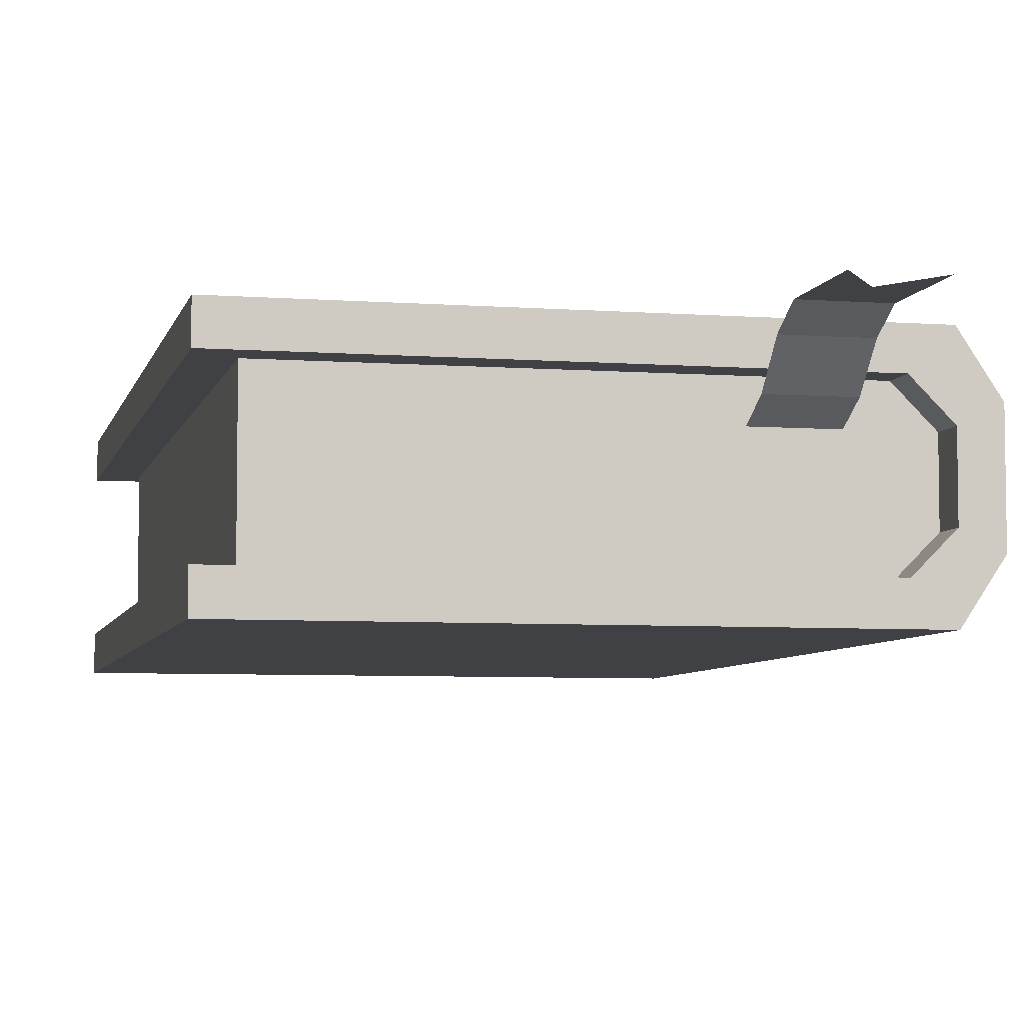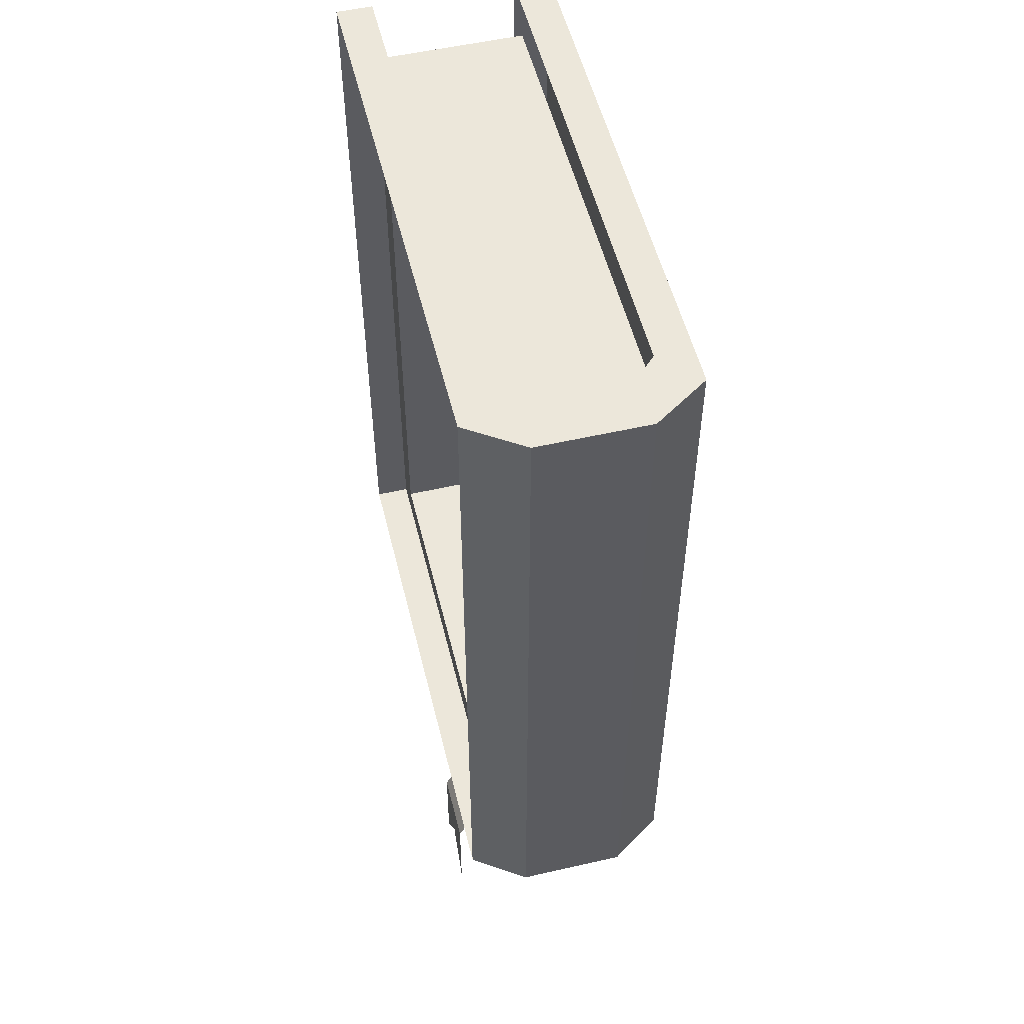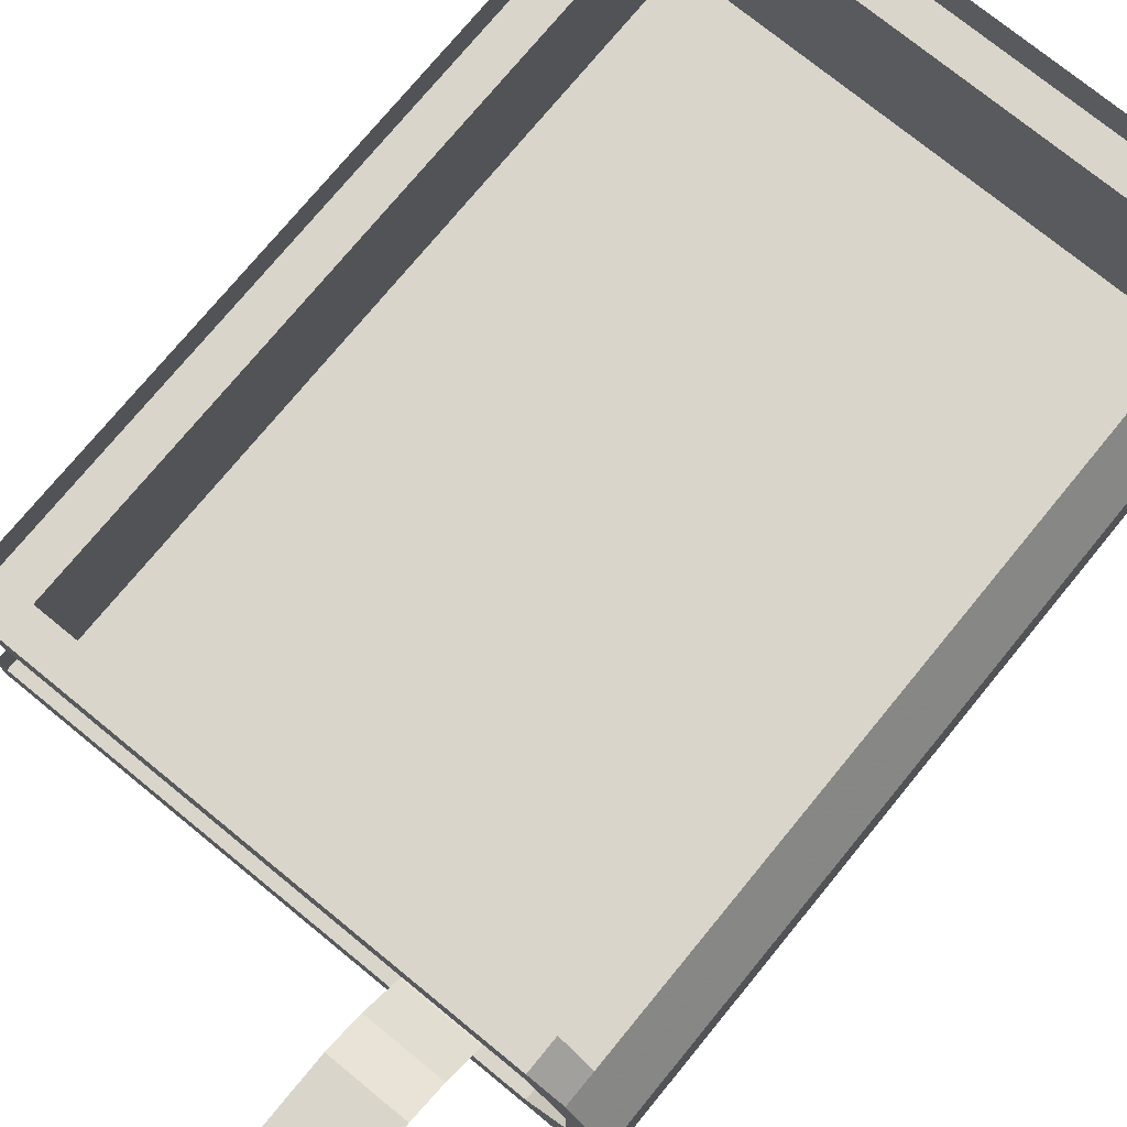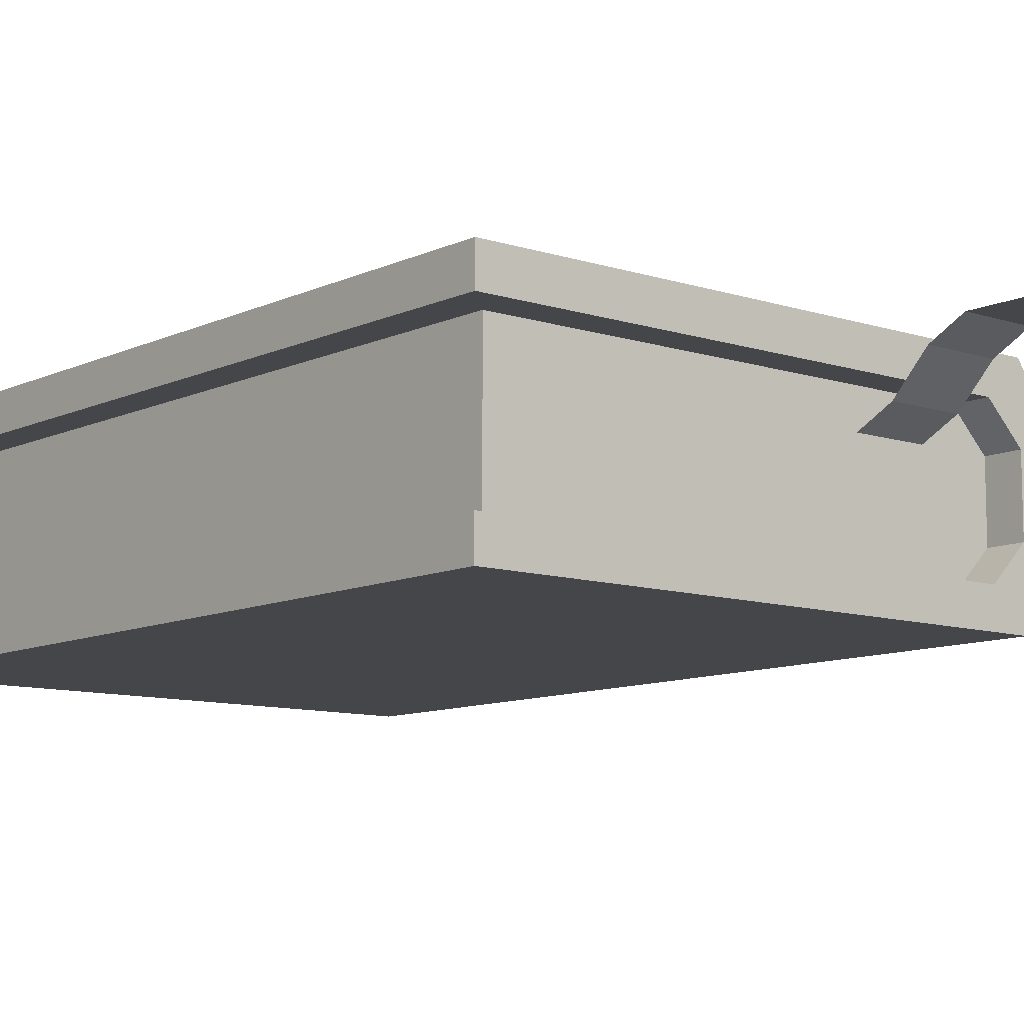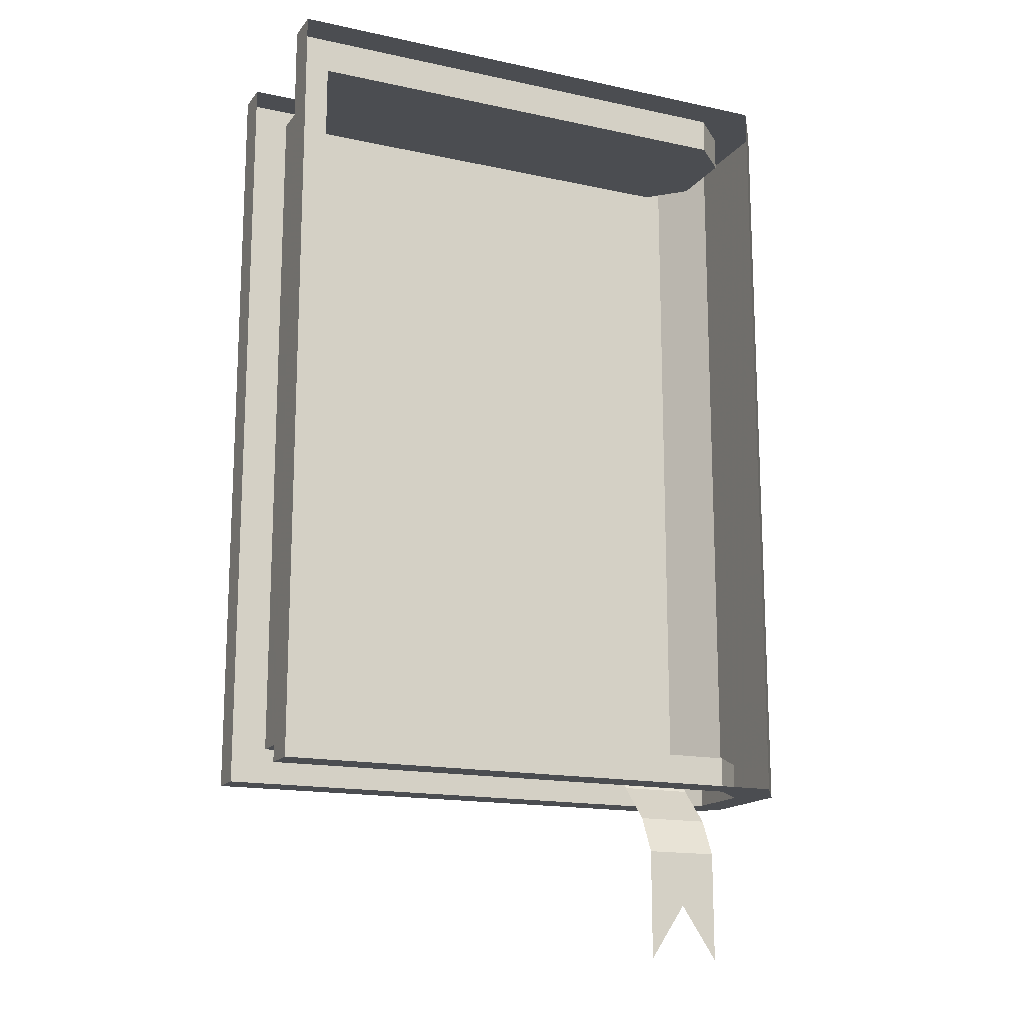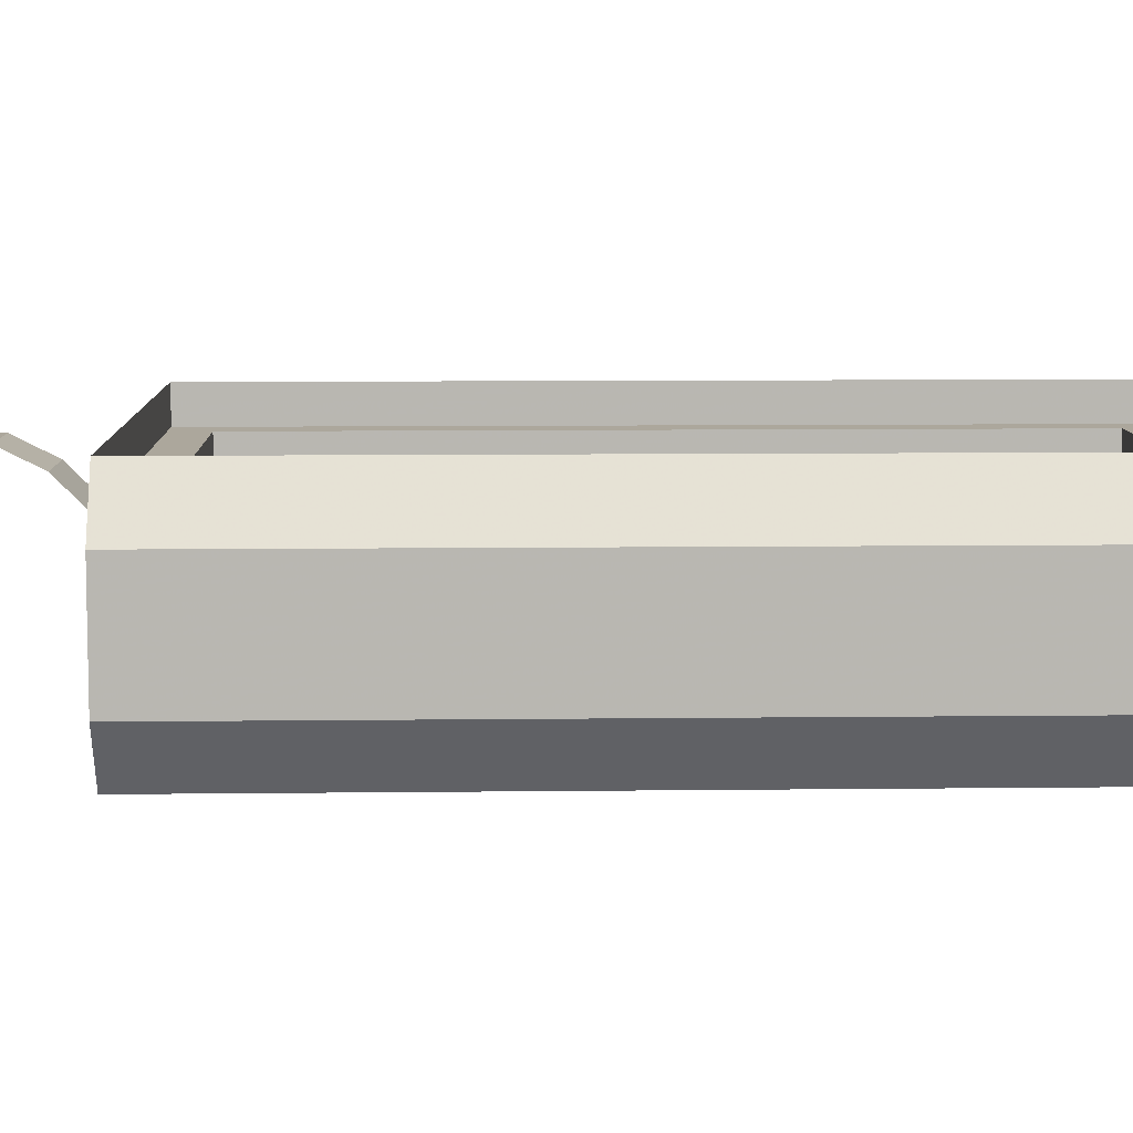
<metadata>
{"format":"obj","ext":"obj","renderer":"f3d","projection":"perspective","resolution":1024,"background":"white","views":[{"elev":-5.9,"azim":167.2,"up":"+Y"},{"elev":53.6,"azim":-103.7,"up":"+Z"},{"elev":74.4,"azim":-140.7,"up":"+Y"},{"elev":-9.9,"azim":140.0,"up":"+Y"},{"elev":-15.9,"azim":155.7,"up":"+Z"},{"elev":8.3,"azim":-91.9,"up":"+Y"}]}
</metadata>
<code>
v 0.125 -0.01562 -0.2188
v -0.09375 -0.01562 -0.2188
v -0.1094 0 -0.2188
v 0.125 0 -0.2188
v 0.125 -0.01562 0.125
v 0.1094 -0.01562 0.1094
v 0.1094 -0.01562 -0.2031
v -0.09375 -0.01562 -0.2031
v -0.1094 -0.03125 -0.2031
v -0.1094 -0.03125 -0.2188
v -0.125 -0.02344 -0.2188
v -0.1094 0 0.125
v -0.125 -0.02344 0.125
v -0.1094 -0.03125 0.125
v -0.09375 -0.01562 0.125
v 0.125 0 0.125
v 0.125 -0.09375 -0.2188
v -0.1094 -0.09375 -0.2188
v -0.09375 -0.07812 -0.2188
v 0.125 -0.07812 -0.2188
v 0.125 -0.09375 0.125
v -0.1094 -0.09375 0.125
v -0.125 -0.07031 0.125
v -0.125 -0.07031 -0.2188
v -0.1094 -0.0625 -0.2188
v -0.09375 -0.07812 -0.2031
v -0.1094 -0.0625 -0.2031
v 0.1094 -0.07812 -0.2031
v 0.1094 -0.07812 0.1094
v -0.1094 -0.03125 0.1094
v -0.1094 -0.0625 0.1094
v -0.09375 -0.07812 0.1094
v -0.09375 -0.07812 0.125
v -0.1094 -0.0625 0.125
v 0.125 -0.07812 0.125
v -0.09375 -0.01562 0.1094
v -0.07812 -0.02344 -0.2188
v -0.04688 -0.02344 -0.2188
v -0.04688 -0.03125 -0.2031
v -0.07812 -0.03125 -0.2031
v -0.07812 -0.007812 -0.2344
v -0.04688 -0.007812 -0.2344
v -0.07812 0 -0.25
v -0.04688 0 -0.25
v -0.0625 0 -0.2734
v -0.07812 0 -0.2734
v -0.07812 0 -0.2969
v -0.04688 0 -0.2734
v -0.04688 0 -0.2969
v -0.03125 -0.09375 0.0625
v -0.04688 -0.09375 0.0625
v -0.04688 -0.09375 0.007812
v -0.03125 -0.09375 0.007812
v -0.1016 -0.09375 -0.1016
v -0.08594 -0.09375 -0.1016
v -0.07812 -0.09375 -0.1562
v -0.0625 -0.09375 -0.1562
v 0.007812 -0.09375 -0.1016
v 0 -0.09375 -0.04688
v -0.05469 -0.09375 -0.02344
v -0.07031 -0.09375 -0.1719
v -0.05469 -0.09375 -0.1719
v 0.0625 -0.09375 -0.1719
v 0.07031 -0.09375 -0.1562
v 0.07812 -0.09375 -0.1719
v 0.08594 -0.09375 -0.1562
v 0.1094 -0.09375 -0.1016
v 0.09375 -0.09375 -0.1016
v 0.007812 -0.09375 -0.1562
v 0.05469 -0.09375 0.007812
v 0.03906 -0.09375 0.007812
v 0.05469 -0.09375 0.0625
v 0.03906 -0.09375 0.0625
v 0.05469 -0.09375 0.07812
v 0.03906 -0.09375 0.07812
v -0.03125 -0.09375 0.07812
v -0.04688 -0.09375 0.07812
v -0.05469 -0.09375 0.07812
v -0.05469 -0.09375 0.0625
v 0.0625 -0.09375 0.0625
v 0.0625 -0.09375 0.07812
v 0.0625 -0.09375 -0.03125
v 0.125 -0.01562 -0.2188
v 0.125 -0.01562 -0.2188
v 0.125 -0.01562 -0.2188
v 0.125 -0.01562 -0.2188
f 1 2 3
f 1 3 4
f 1 4 5
f 2 10 3
f 3 10 11
f 12 13 14
f 12 14 15
f 12 15 16
f 16 15 5
f 16 5 4
f 17 18 19
f 17 19 20
f 17 20 21
f 18 24 25
f 18 25 19
f 33 34 22
f 33 22 35
f 35 22 21
f 35 21 20
f 34 14 13
f 34 13 23
f 34 23 22
f 24 11 10
f 24 10 25
f 1 5 6
f 1 6 7
f 1 7 2
f 2 7 8
f 2 8 9
f 2 9 10
f 19 25 26
f 26 25 27
f 32 31 33
f 33 31 34
f 36 6 5
f 36 5 15
f 36 15 14
f 36 14 30
f 34 31 30
f 34 30 14
f 27 25 10
f 27 10 9
f 3 11 12
f 12 11 13
f 17 21 18
f 18 21 22
f 18 22 23
f 18 23 24
f 24 23 13
f 24 13 11
f 26 27 28
f 28 27 7
f 28 7 6
f 28 6 29
f 29 6 30
f 29 30 31
f 29 31 32
f 36 30 6
f 27 9 7
f 7 9 8
f 37 38 39
f 37 39 40
f 41 42 38
f 41 38 37
f 43 44 42
f 43 42 41
f 45 44 43
f 45 43 46
f 45 46 47
f 45 48 44
f 48 45 49
f 50 51 52
f 50 52 53
f 53 52 54
f 53 54 55
f 55 54 56
f 55 56 57
f 57 56 61
f 57 61 62
f 57 62 63
f 57 63 64
f 64 63 65
f 64 65 66
f 64 66 67
f 64 67 68
f 68 67 70
f 68 70 71
f 71 70 72
f 71 72 73
f 73 72 74
f 73 74 75
f 51 50 76
f 51 76 77
f 51 77 78
f 51 78 79
f 74 72 80
f 74 80 81
f 55 57 58
f 55 58 59
f 55 59 60
f 64 68 58
f 64 58 69
f 69 58 57
f 59 58 68
f 59 68 82

</code>
